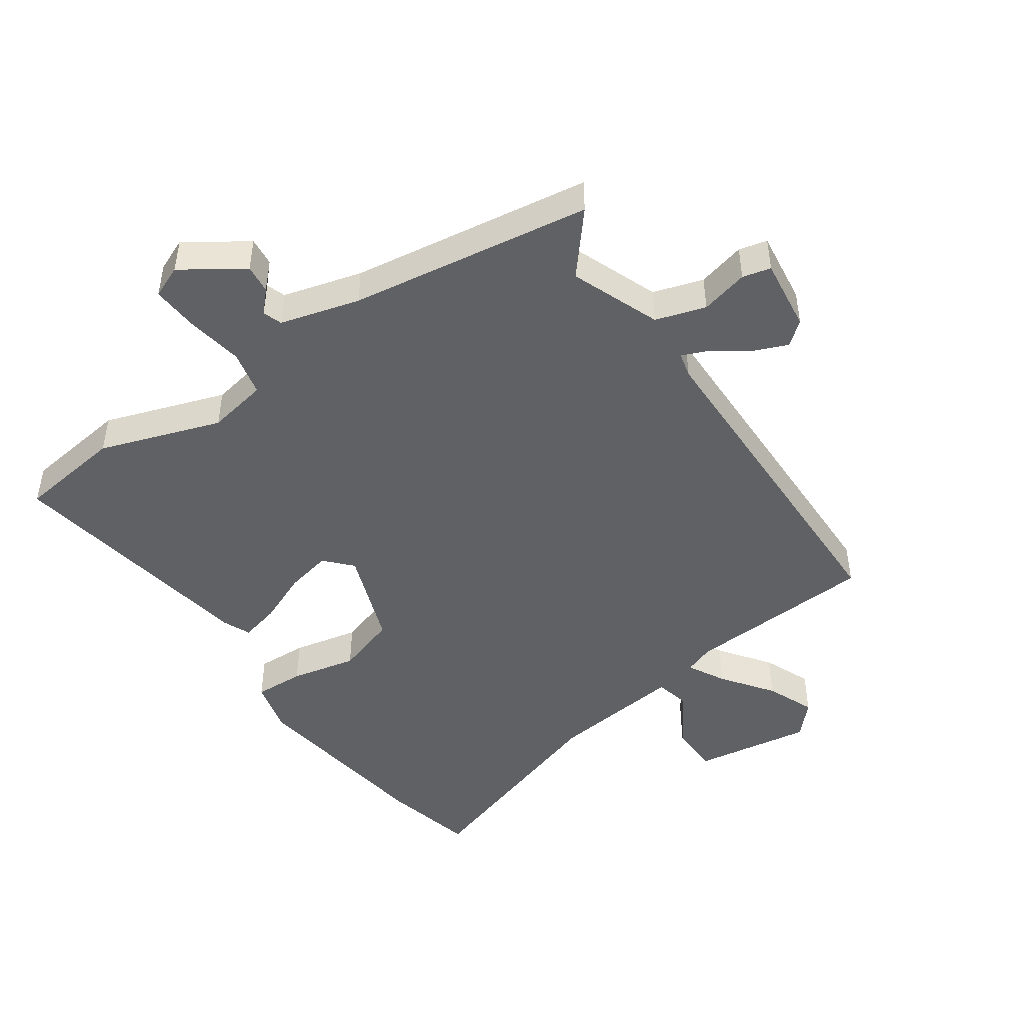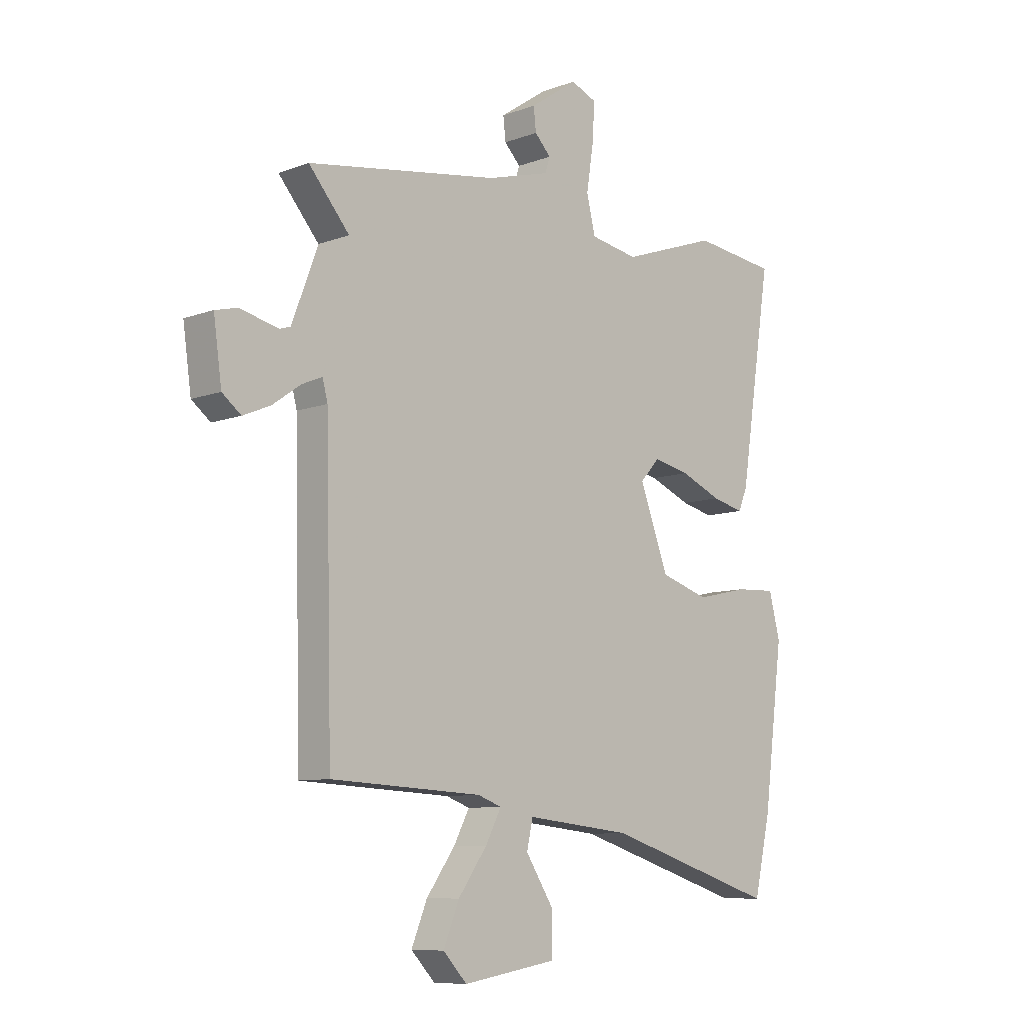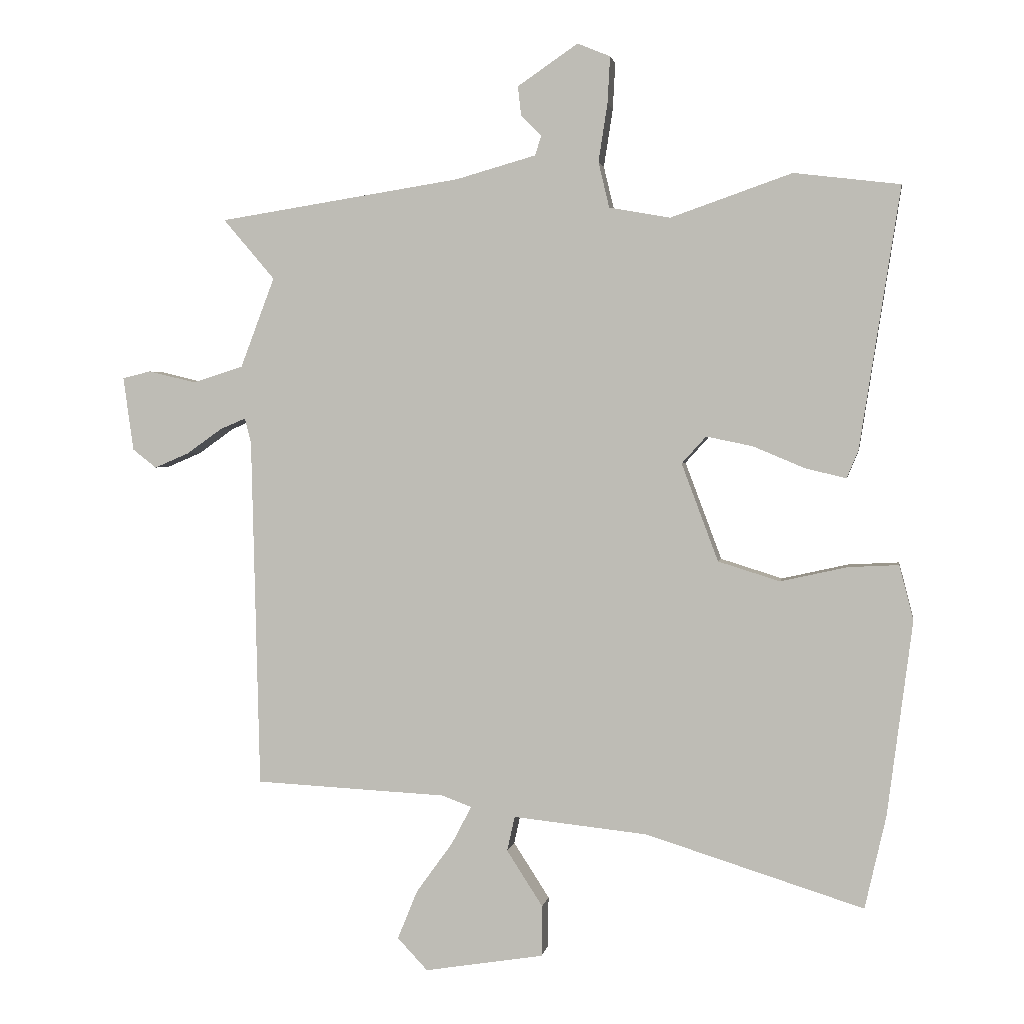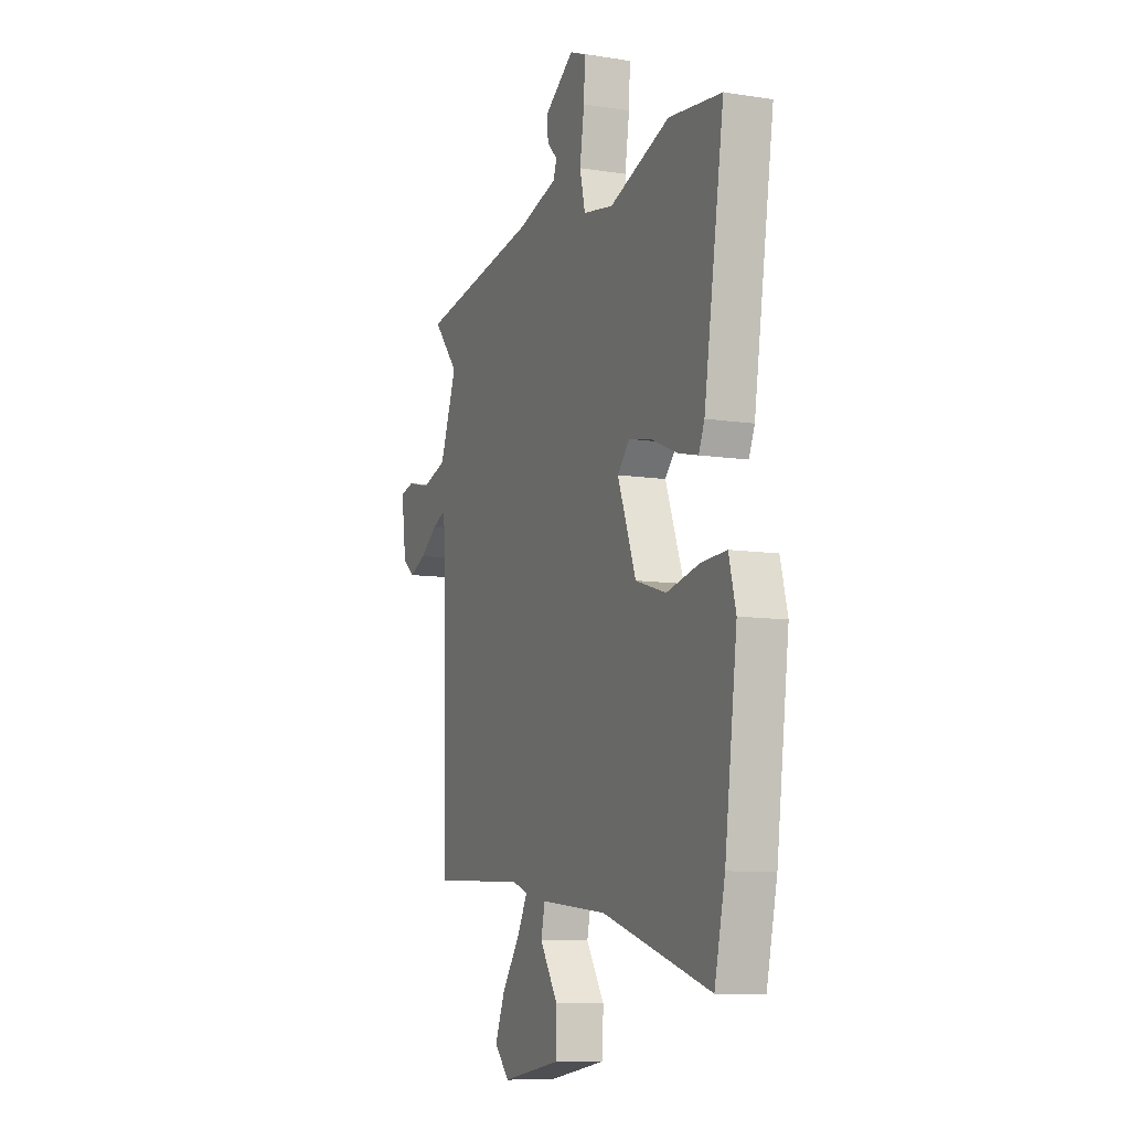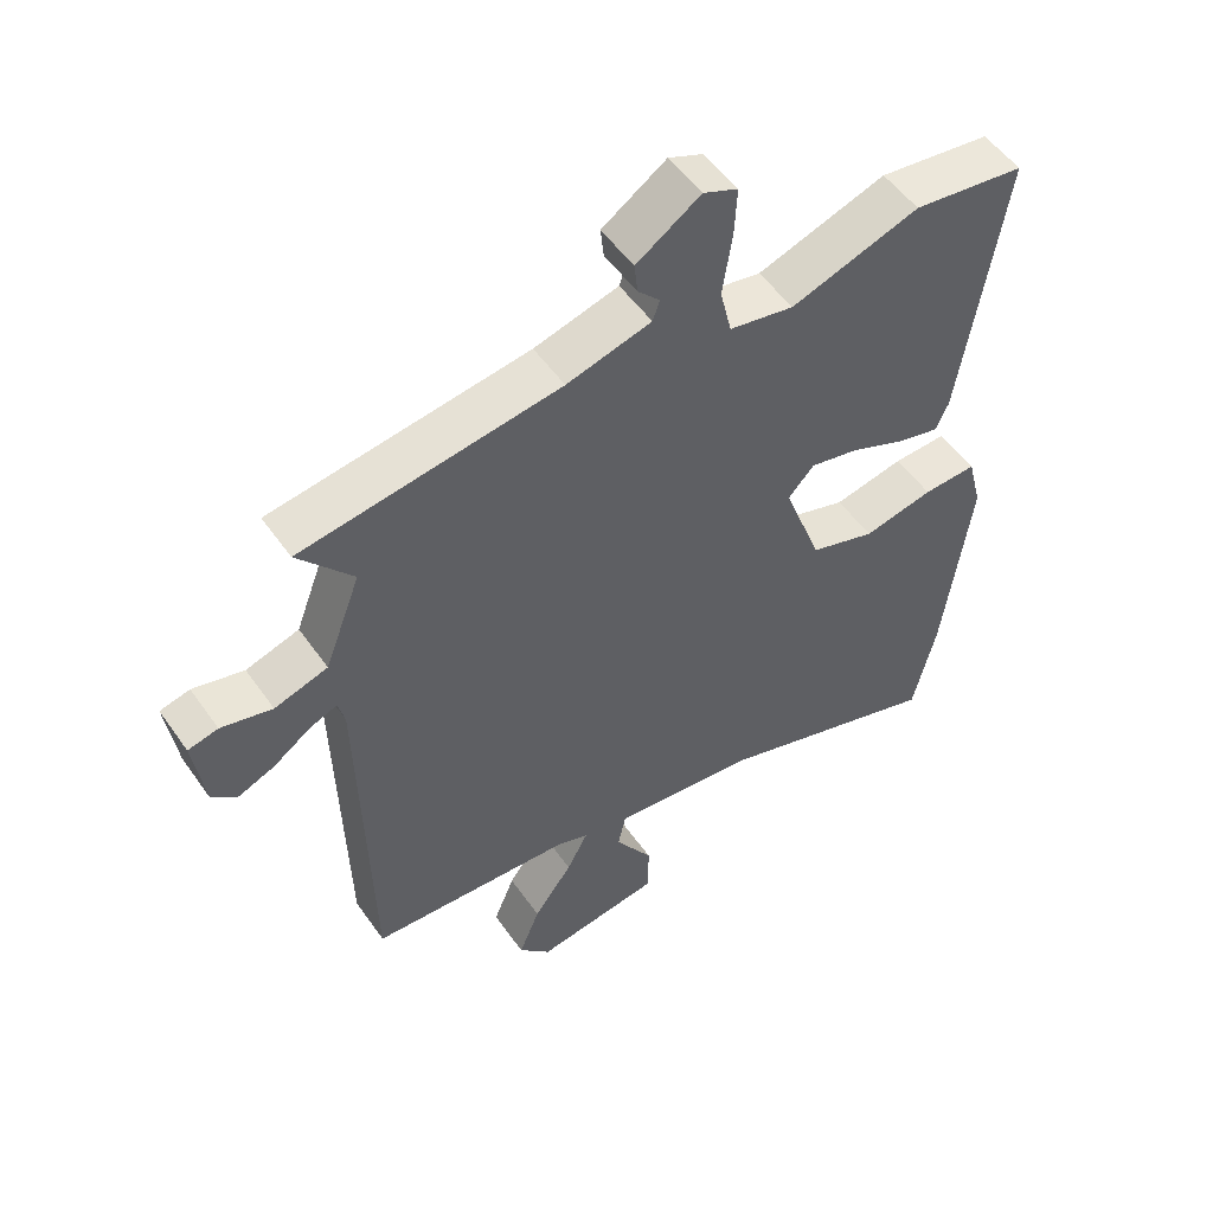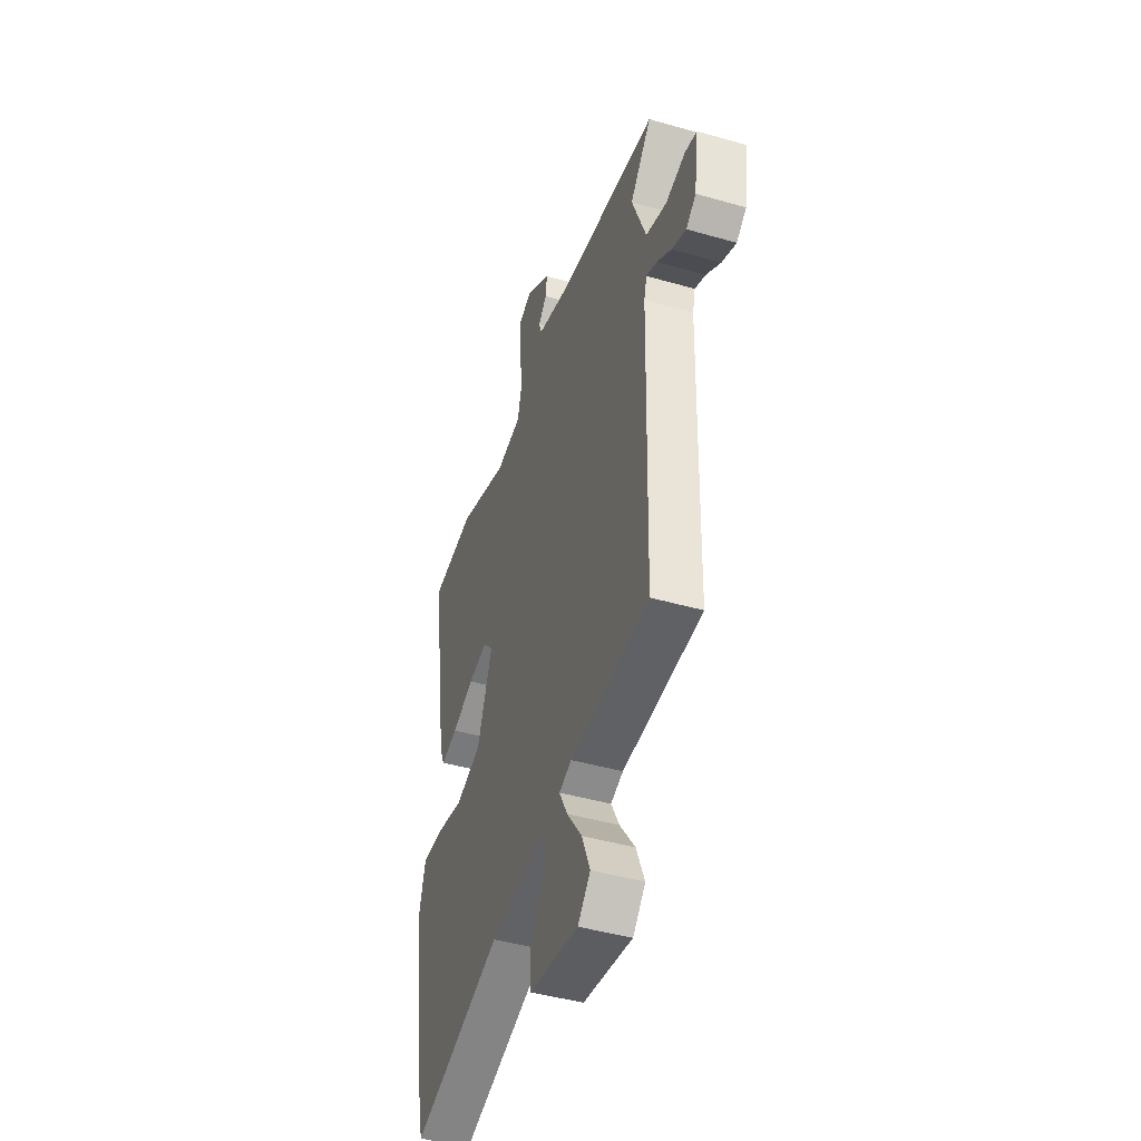
<metadata>
{"format":"obj","ext":"obj","renderer":"f3d","projection":"perspective","resolution":1024,"background":"white","views":[{"elev":-46.9,"azim":35.2,"up":"+Y"},{"elev":-8.9,"azim":134.8,"up":"+Z"},{"elev":2.2,"azim":-170.8,"up":"+Z"},{"elev":-9.4,"azim":-112.3,"up":"+Z"},{"elev":52.4,"azim":145.9,"up":"+Z"},{"elev":-44.6,"azim":71.5,"up":"+Z"}]}
</metadata>
<code>
v 0.545 0.07 0.457
v 0.465 0.07 0.363
v 0.518 0.07 0.223
v 0.596 0.07 0.198
v 0.671 0.07 0.216
v 0.715 0.07 0.205
v 0.699 0.07 0.09
v 0.662 0.07 0.061
v 0.608 0.07 0.084
v 0.553 0.07 0.123
v 0.513 0.07 0.14
v 0.503 0.07 0.101
v 0.49 0.07 -0.444
v 0.192 0.07 -0.459
v 0.145 0.07 -0.476
v 0.176 0.07 -0.535
v 0.233 0.07 -0.614
v 0.264 0.07 -0.69
v 0.217 0.07 -0.74
v 0.032 0.07 -0.71
v 0.031 0.07 -0.631
v 0.087 0.07 -0.544
v 0.075 0.07 -0.49
v -0.134 0.07 -0.512
v -0.473 0.07 -0.618
v -0.506 0.07 -0.473
v -0.545 0.07 -0.17
v -0.523 0.07 -0.085
v -0.444 0.07 -0.089
v -0.341 0.07 -0.112
v -0.245 0.07 -0.082
v -0.188 0.07 0.07
v -0.226 0.07 0.112
v -0.298 0.07 0.097
v -0.379 0.07 0.063
v -0.442 0.07 0.048
v -0.46 0.07 0.091
v -0.523 0.07 0.497
v -0.358 0.07 0.517
v -0.169 0.07 0.451
v -0.074 0.07 0.468
v -0.057 0.07 0.539
v -0.071 0.07 0.629
v -0.075 0.07 0.702
v -0.024 0.07 0.723
v 0.07 0.07 0.659
v 0.065 0.07 0.614
v 0.033 0.07 0.581
v 0.043 0.07 0.551
v 0.167 0.07 0.516
v 0.545 0 0.457
v 0.465 0 0.363
v 0.518 0 0.223
v 0.596 0 0.198
v 0.671 0 0.216
v 0.715 0 0.205
v 0.699 0 0.09
v 0.662 0 0.061
v 0.608 0 0.084
v 0.553 0 0.123
v 0.513 0 0.14
v 0.503 0 0.101
v 0.49 0 -0.444
v 0.192 0 -0.459
v 0.145 0 -0.476
v 0.176 0 -0.535
v 0.233 0 -0.614
v 0.264 0 -0.69
v 0.217 0 -0.74
v 0.032 0 -0.71
v 0.031 0 -0.631
v 0.087 0 -0.544
v 0.075 0 -0.49
v -0.134 0 -0.512
v -0.473 0 -0.618
v -0.506 0 -0.473
v -0.545 0 -0.17
v -0.523 0 -0.085
v -0.444 0 -0.089
v -0.341 0 -0.112
v -0.245 0 -0.082
v -0.188 0 0.07
v -0.226 0 0.112
v -0.298 0 0.097
v -0.379 0 0.063
v -0.442 0 0.048
v -0.46 0 0.091
v -0.523 0 0.497
v -0.358 0 0.517
v -0.169 0 0.451
v -0.074 0 0.468
v -0.057 0 0.539
v -0.071 0 0.629
v -0.075 0 0.702
v -0.024 0 0.723
v 0.07 0 0.659
v 0.065 0 0.614
v 0.033 0 0.581
v 0.043 0 0.551
v 0.167 0 0.516
f 45 46 47 48
f 45 48 49
f 42 43 44 45
f 42 45 49
f 41 42 49 50
f 37 38 39 40
f 37 40 41
f 34 35 36 37
f 33 34 37 41
f 32 33 41 50
f 27 28 29 30
f 25 26 27 30
f 24 25 30 31
f 23 24 31 32
f 19 20 21 22
f 19 22 23
f 16 17 18 19
f 15 16 19 23
f 14 15 23 32
f 12 13 14 32
f 7 8 9 10
f 7 10 11
f 4 5 6 7
f 3 4 7 11
f 2 3 11 12
f 50 1 2
f 2 12 32 50
f 98 97 96 95
f 99 98 95
f 95 94 93 92
f 99 95 92
f 100 99 92 91
f 90 89 88 87
f 91 90 87
f 87 86 85 84
f 91 87 84 83
f 100 91 83 82
f 80 79 78 77
f 80 77 76 75
f 81 80 75 74
f 82 81 74 73
f 72 71 70 69
f 73 72 69
f 69 68 67 66
f 73 69 66 65
f 82 73 65 64
f 82 64 63 62
f 60 59 58 57
f 61 60 57
f 57 56 55 54
f 61 57 54 53
f 62 61 53 52
f 52 51 100
f 100 82 62 52
f 1 51 52 2
f 2 52 53 3
f 3 53 54 4
f 4 54 55 5
f 5 55 56 6
f 6 56 57 7
f 7 57 58 8
f 8 58 59 9
f 9 59 60 10
f 10 60 61 11
f 11 61 62 12
f 12 62 63 13
f 13 63 64 14
f 14 64 65 15
f 15 65 66 16
f 16 66 67 17
f 17 67 68 18
f 18 68 69 19
f 19 69 70 20
f 20 70 71 21
f 21 71 72 22
f 22 72 73 23
f 23 73 74 24
f 24 74 75 25
f 25 75 76 26
f 26 76 77 27
f 27 77 78 28
f 28 78 79 29
f 29 79 80 30
f 30 80 81 31
f 31 81 82 32
f 32 82 83 33
f 33 83 84 34
f 34 84 85 35
f 35 85 86 36
f 36 86 87 37
f 37 87 88 38
f 38 88 89 39
f 39 89 90 40
f 40 90 91 41
f 41 91 92 42
f 42 92 93 43
f 43 93 94 44
f 44 94 95 45
f 45 95 96 46
f 46 96 97 47
f 47 97 98 48
f 48 98 99 49
f 49 99 100 50
f 50 100 51 1

</code>
